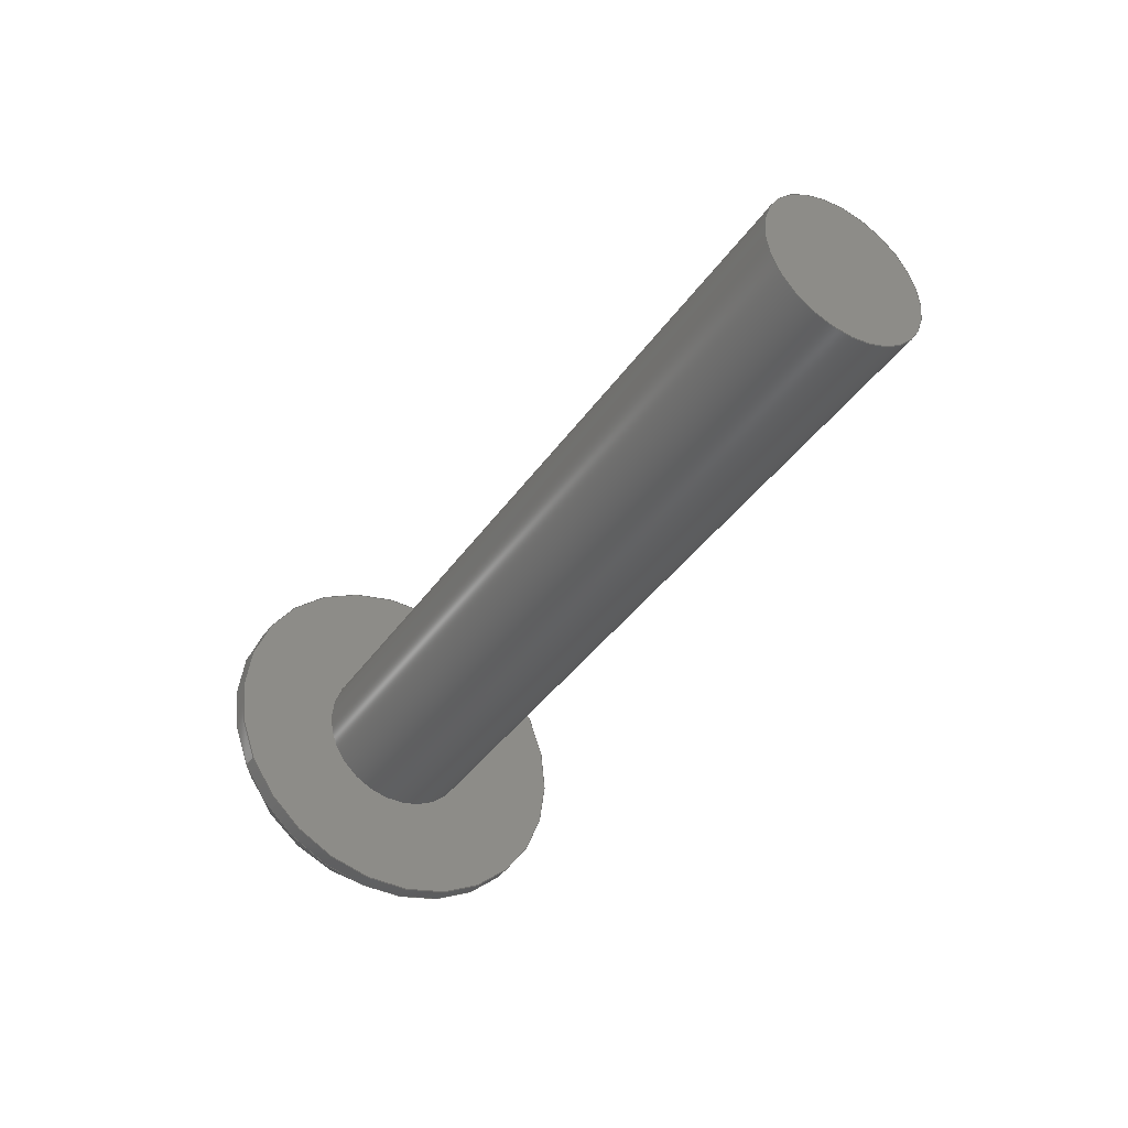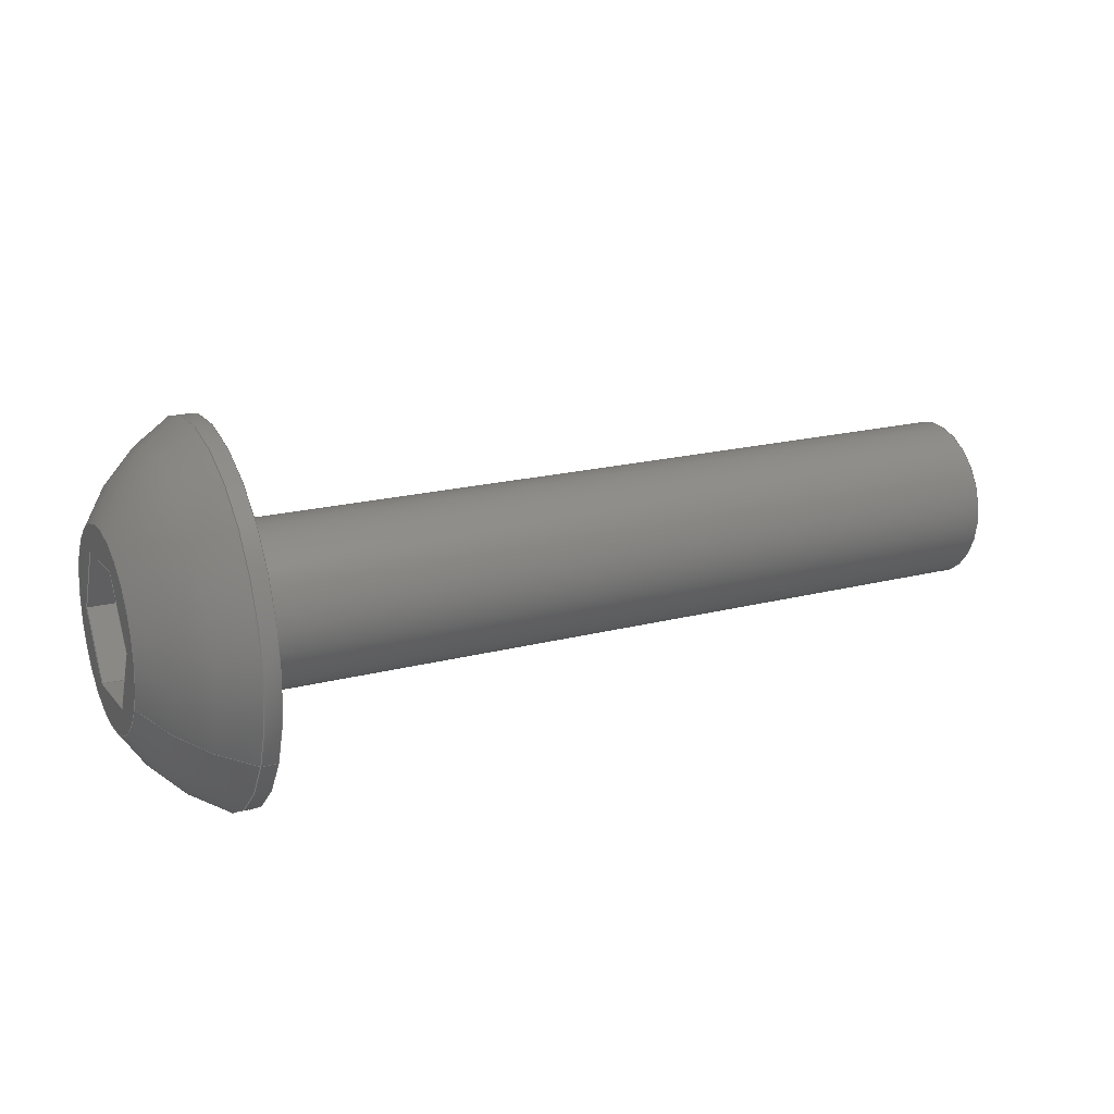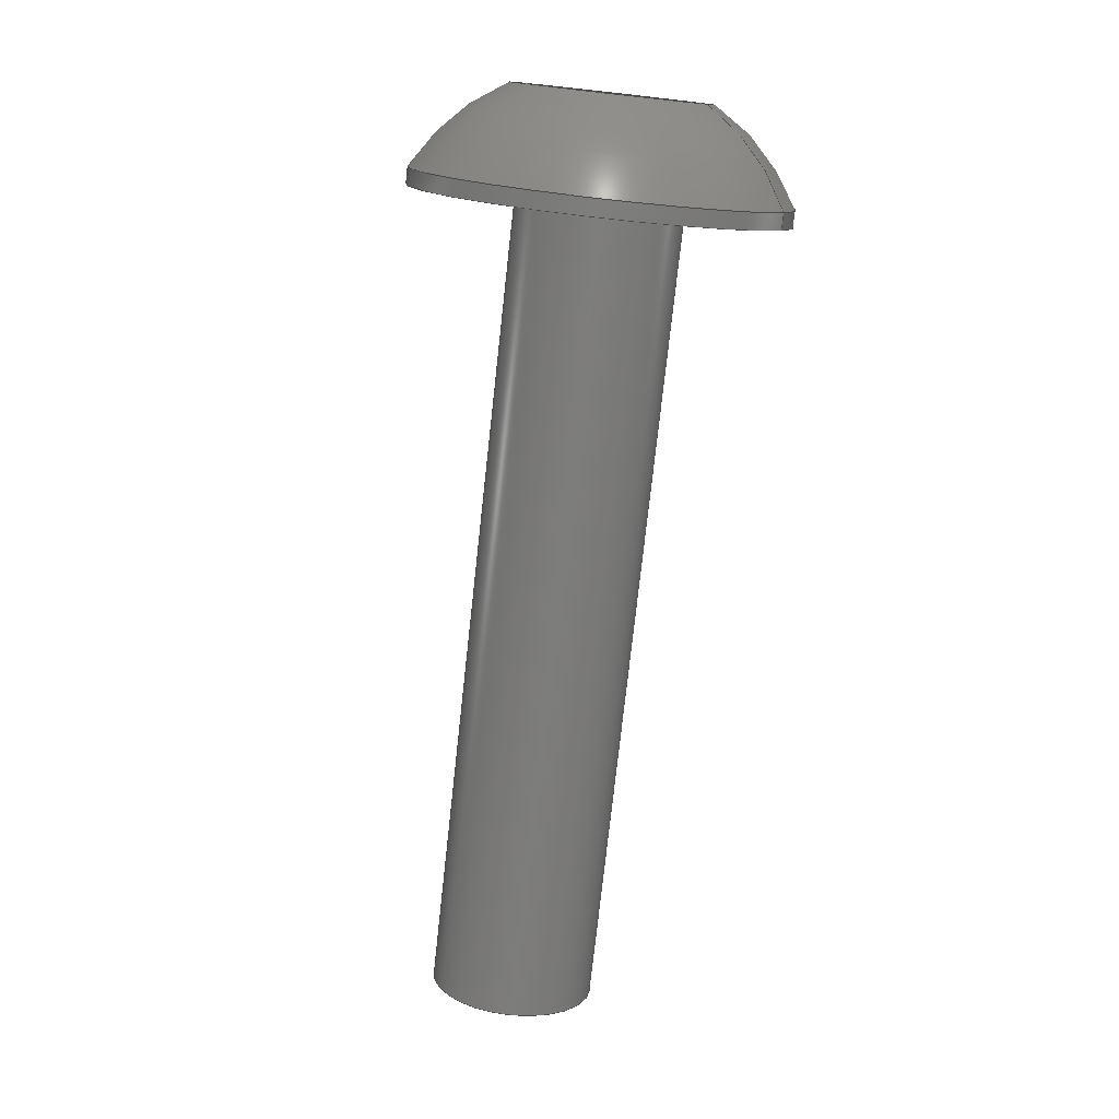
<metadata>
{"format":"step","ext":"step","renderer":"f3d","projection":"perspective","resolution":1024,"background":"white","views":[{"elev":-39.6,"azim":58.8,"up":"+Y"},{"elev":19.4,"azim":-25.9,"up":"+Y"},{"elev":-76.6,"azim":-96.3,"up":"+Y"}]}
</metadata>
<code>
ISO-10303-21;
DATA;
#1=PROPERTY_DEFINITION_REPRESENTATION(#5,#3);
#2=PROPERTY_DEFINITION_REPRESENTATION(#6,#4);
#3=REPRESENTATION('',(#7),#342);
#4=REPRESENTATION('',(#8),#342);
#5=PROPERTY_DEFINITION('pmi validation property','',#347);
#6=PROPERTY_DEFINITION('pmi validation property','',#347);
#7=VALUE_REPRESENTATION_ITEM('number of annotations',COUNT_MEASURE(0));
#8=VALUE_REPRESENTATION_ITEM('number of views',COUNT_MEASURE(0));
#9=SHAPE_REPRESENTATION_RELATIONSHIP('','',#211,#10);
#10=ADVANCED_BREP_SHAPE_REPRESENTATION('',(#209),#342);
#11=LINE('',#304,#29);
#12=LINE('',#307,#30);
#13=LINE('',#309,#31);
#14=LINE('',#311,#32);
#15=LINE('',#313,#33);
#16=LINE('',#315,#34);
#17=LINE('',#317,#35);
#18=LINE('',#319,#36);
#19=LINE('',#321,#37);
#20=LINE('',#323,#38);
#21=LINE('',#325,#39);
#22=LINE('',#327,#40);
#23=LINE('',#329,#41);
#24=LINE('',#331,#42);
#25=LINE('',#333,#43);
#26=LINE('',#335,#44);
#27=LINE('',#337,#45);
#28=LINE('',#339,#46);
#29=VECTOR('',#255,1);
#30=VECTOR('',#256,1);
#31=VECTOR('',#257,1);
#32=VECTOR('',#258,1);
#33=VECTOR('',#259,1);
#34=VECTOR('',#260,1);
#35=VECTOR('',#263,1);
#36=VECTOR('',#264,1);
#37=VECTOR('',#265,1);
#38=VECTOR('',#268,1);
#39=VECTOR('',#269,1);
#40=VECTOR('',#272,1);
#41=VECTOR('',#273,1);
#42=VECTOR('',#276,1);
#43=VECTOR('',#277,1);
#44=VECTOR('',#280,1);
#45=VECTOR('',#281,1);
#46=VECTOR('',#284,1);
#47=SPHERICAL_SURFACE('',#221,0.005182);
#48=PLANE('',#219);
#49=PLANE('',#220);
#50=PLANE('',#223);
#51=PLANE('',#224);
#52=PLANE('',#225);
#53=PLANE('',#226);
#54=PLANE('',#227);
#55=PLANE('',#228);
#56=PLANE('',#229);
#57=PLANE('',#230);
#58=ORIENTED_EDGE('',*,*,#104,.F.);
#59=ORIENTED_EDGE('',*,*,#105,.T.);
#60=ORIENTED_EDGE('',*,*,#106,.T.);
#61=ORIENTED_EDGE('',*,*,#107,.T.);
#62=ORIENTED_EDGE('',*,*,#105,.F.);
#63=ORIENTED_EDGE('',*,*,#104,.T.);
#64=ORIENTED_EDGE('',*,*,#106,.F.);
#65=ORIENTED_EDGE('',*,*,#108,.T.);
#66=ORIENTED_EDGE('',*,*,#107,.F.);
#67=ORIENTED_EDGE('',*,*,#109,.F.);
#68=ORIENTED_EDGE('',*,*,#110,.F.);
#69=ORIENTED_EDGE('',*,*,#111,.F.);
#70=ORIENTED_EDGE('',*,*,#112,.F.);
#71=ORIENTED_EDGE('',*,*,#113,.F.);
#72=ORIENTED_EDGE('',*,*,#114,.F.);
#73=ORIENTED_EDGE('',*,*,#108,.F.);
#74=ORIENTED_EDGE('',*,*,#109,.T.);
#75=ORIENTED_EDGE('',*,*,#115,.F.);
#76=ORIENTED_EDGE('',*,*,#116,.F.);
#77=ORIENTED_EDGE('',*,*,#117,.T.);
#78=ORIENTED_EDGE('',*,*,#114,.T.);
#79=ORIENTED_EDGE('',*,*,#118,.F.);
#80=ORIENTED_EDGE('',*,*,#119,.F.);
#81=ORIENTED_EDGE('',*,*,#115,.T.);
#82=ORIENTED_EDGE('',*,*,#113,.T.);
#83=ORIENTED_EDGE('',*,*,#120,.F.);
#84=ORIENTED_EDGE('',*,*,#121,.F.);
#85=ORIENTED_EDGE('',*,*,#118,.T.);
#86=ORIENTED_EDGE('',*,*,#112,.T.);
#87=ORIENTED_EDGE('',*,*,#122,.F.);
#88=ORIENTED_EDGE('',*,*,#123,.F.);
#89=ORIENTED_EDGE('',*,*,#120,.T.);
#90=ORIENTED_EDGE('',*,*,#111,.T.);
#91=ORIENTED_EDGE('',*,*,#124,.F.);
#92=ORIENTED_EDGE('',*,*,#125,.F.);
#93=ORIENTED_EDGE('',*,*,#122,.T.);
#94=ORIENTED_EDGE('',*,*,#110,.T.);
#95=ORIENTED_EDGE('',*,*,#117,.F.);
#96=ORIENTED_EDGE('',*,*,#126,.F.);
#97=ORIENTED_EDGE('',*,*,#124,.T.);
#98=ORIENTED_EDGE('',*,*,#116,.T.);
#99=ORIENTED_EDGE('',*,*,#119,.T.);
#100=ORIENTED_EDGE('',*,*,#121,.T.);
#101=ORIENTED_EDGE('',*,*,#123,.T.);
#102=ORIENTED_EDGE('',*,*,#125,.T.);
#103=ORIENTED_EDGE('',*,*,#126,.T.);
#104=EDGE_CURVE('',#127,#127,#144,.T.);
#105=EDGE_CURVE('',#128,#128,#145,.T.);
#106=EDGE_CURVE('',#129,#129,#146,.T.);
#107=EDGE_CURVE('',#130,#130,#147,.T.);
#108=EDGE_CURVE('',#131,#131,#148,.T.);
#109=EDGE_CURVE('',#132,#133,#11,.T.);
#110=EDGE_CURVE('',#134,#132,#12,.T.);
#111=EDGE_CURVE('',#135,#134,#13,.T.);
#112=EDGE_CURVE('',#136,#135,#14,.T.);
#113=EDGE_CURVE('',#137,#136,#15,.T.);
#114=EDGE_CURVE('',#133,#137,#16,.T.);
#115=EDGE_CURVE('',#138,#133,#17,.T.);
#116=EDGE_CURVE('',#139,#138,#18,.T.);
#117=EDGE_CURVE('',#139,#132,#19,.T.);
#118=EDGE_CURVE('',#140,#137,#20,.T.);
#119=EDGE_CURVE('',#138,#140,#21,.T.);
#120=EDGE_CURVE('',#141,#136,#22,.T.);
#121=EDGE_CURVE('',#140,#141,#23,.T.);
#122=EDGE_CURVE('',#142,#135,#24,.T.);
#123=EDGE_CURVE('',#141,#142,#25,.T.);
#124=EDGE_CURVE('',#143,#134,#26,.T.);
#125=EDGE_CURVE('',#142,#143,#27,.T.);
#126=EDGE_CURVE('',#143,#139,#28,.T.);
#127=VERTEX_POINT('',#290);
#128=VERTEX_POINT('',#292);
#129=VERTEX_POINT('',#295);
#130=VERTEX_POINT('',#297);
#131=VERTEX_POINT('',#302);
#132=VERTEX_POINT('',#305);
#133=VERTEX_POINT('',#306);
#134=VERTEX_POINT('',#308);
#135=VERTEX_POINT('',#310);
#136=VERTEX_POINT('',#312);
#137=VERTEX_POINT('',#314);
#138=VERTEX_POINT('',#318);
#139=VERTEX_POINT('',#320);
#140=VERTEX_POINT('',#324);
#141=VERTEX_POINT('',#328);
#142=VERTEX_POINT('',#332);
#143=VERTEX_POINT('',#336);
#144=CIRCLE('',#214,0.002019);
#145=CIRCLE('',#215,0.002019);
#146=CIRCLE('',#217,0.004585);
#147=CIRCLE('',#218,0.004585);
#148=CIRCLE('',#222,0.002416);
#149=EDGE_LOOP('',(#58));
#150=EDGE_LOOP('',(#59));
#151=EDGE_LOOP('',(#60));
#152=EDGE_LOOP('',(#61));
#153=EDGE_LOOP('',(#62));
#154=EDGE_LOOP('',(#63));
#155=EDGE_LOOP('',(#64));
#156=EDGE_LOOP('',(#65));
#157=EDGE_LOOP('',(#66));
#158=EDGE_LOOP('',(#67,#68,#69,#70,#71,#72));
#159=EDGE_LOOP('',(#73));
#160=EDGE_LOOP('',(#74,#75,#76,#77));
#161=EDGE_LOOP('',(#78,#79,#80,#81));
#162=EDGE_LOOP('',(#82,#83,#84,#85));
#163=EDGE_LOOP('',(#86,#87,#88,#89));
#164=EDGE_LOOP('',(#90,#91,#92,#93));
#165=EDGE_LOOP('',(#94,#95,#96,#97));
#166=EDGE_LOOP('',(#98,#99,#100,#101,#102,#103));
#167=FACE_BOUND('',#149,.T.);
#168=FACE_BOUND('',#150,.T.);
#169=FACE_BOUND('',#151,.T.);
#170=FACE_BOUND('',#152,.T.);
#171=FACE_BOUND('',#153,.T.);
#172=FACE_BOUND('',#154,.T.);
#173=FACE_BOUND('',#155,.T.);
#174=FACE_BOUND('',#156,.T.);
#175=FACE_BOUND('',#157,.T.);
#176=FACE_BOUND('',#158,.T.);
#177=FACE_BOUND('',#159,.T.);
#178=FACE_BOUND('',#160,.T.);
#179=FACE_BOUND('',#161,.T.);
#180=FACE_BOUND('',#162,.T.);
#181=FACE_BOUND('',#163,.T.);
#182=FACE_BOUND('',#164,.T.);
#183=FACE_BOUND('',#165,.T.);
#184=FACE_BOUND('',#166,.T.);
#185=CYLINDRICAL_SURFACE('',#213,0.002019);
#186=CYLINDRICAL_SURFACE('',#216,0.004585);
#187=ADVANCED_FACE('',(#167,#168),#185,.T.);
#188=ADVANCED_FACE('',(#169,#170),#186,.T.);
#189=ADVANCED_FACE('',(#171),#48,.F.);
#190=ADVANCED_FACE('',(#172,#173),#49,.F.);
#191=ADVANCED_FACE('',(#174,#175),#47,.T.);
#192=ADVANCED_FACE('',(#176,#177),#50,.T.);
#193=ADVANCED_FACE('',(#178),#51,.F.);
#194=ADVANCED_FACE('',(#179),#52,.F.);
#195=ADVANCED_FACE('',(#180),#53,.F.);
#196=ADVANCED_FACE('',(#181),#54,.F.);
#197=ADVANCED_FACE('',(#182),#55,.F.);
#198=ADVANCED_FACE('',(#183),#56,.F.);
#199=ADVANCED_FACE('',(#184),#57,.T.);
#200=CLOSED_SHELL('',(#187,#188,#189,#190,#191,#192,#193,#194,#195,#196,
#197,#198,#199));
#201=STYLED_ITEM('',(#202),#209);
#202=PRESENTATION_STYLE_ASSIGNMENT((#203));
#203=SURFACE_STYLE_USAGE(.BOTH.,#204);
#204=SURFACE_SIDE_STYLE('',(#205));
#205=SURFACE_STYLE_FILL_AREA(#206);
#206=FILL_AREA_STYLE('',(#207));
#207=FILL_AREA_STYLE_COLOUR('',#208);
#208=COLOUR_RGB('',0.1961,0.1961,0.1961);
#209=MANIFOLD_SOLID_BREP('Screw, #1 3/4-in',#200);
#210=SHAPE_DEFINITION_REPRESENTATION(#347,#211);
#211=SHAPE_REPRESENTATION('Screw, #1 3/4-in',(#212),#342);
#212=AXIS2_PLACEMENT_3D('',#287,#231,#232);
#213=AXIS2_PLACEMENT_3D('',#288,#233,#234);
#214=AXIS2_PLACEMENT_3D('',#289,#235,#236);
#215=AXIS2_PLACEMENT_3D('',#291,#237,#238);
#216=AXIS2_PLACEMENT_3D('',#293,#239,#240);
#217=AXIS2_PLACEMENT_3D('',#294,#241,#242);
#218=AXIS2_PLACEMENT_3D('',#296,#243,#244);
#219=AXIS2_PLACEMENT_3D('',#298,#245,#246);
#220=AXIS2_PLACEMENT_3D('',#299,#247,#248);
#221=AXIS2_PLACEMENT_3D('',#300,#249,#250);
#222=AXIS2_PLACEMENT_3D('',#301,#251,#252);
#223=AXIS2_PLACEMENT_3D('',#303,#253,#254);
#224=AXIS2_PLACEMENT_3D('',#316,#261,#262);
#225=AXIS2_PLACEMENT_3D('',#322,#266,#267);
#226=AXIS2_PLACEMENT_3D('',#326,#270,#271);
#227=AXIS2_PLACEMENT_3D('',#330,#274,#275);
#228=AXIS2_PLACEMENT_3D('',#334,#278,#279);
#229=AXIS2_PLACEMENT_3D('',#338,#282,#283);
#230=AXIS2_PLACEMENT_3D('',#340,#285,#286);
#231=DIRECTION('',(0,0,1));
#232=DIRECTION('',(1,0,0));
#233=DIRECTION('',(-1,1.83e-51,1.33e-51));
#234=DIRECTION('',(1.079e-32,0.454,-0.891));
#235=DIRECTION('',(-1,1.83e-51,1.33e-51));
#236=DIRECTION('',(1.079e-32,0.454,-0.891));
#237=DIRECTION('',(-1,1.83e-51,1.33e-51));
#238=DIRECTION('',(-1.83e-51,-1,0));
#239=DIRECTION('',(1,-1.83e-51,-1.33e-51));
#240=DIRECTION('',(-1.079e-32,-0.454,0.891));
#241=DIRECTION('',(-1,1.83e-51,1.33e-51));
#242=DIRECTION('',(1.079e-32,0.454,-0.891));
#243=DIRECTION('',(1,-1.83e-51,-1.33e-51));
#244=DIRECTION('',(-1.079e-32,-0.454,0.891));
#245=DIRECTION('',(-1,1.83e-51,1.33e-51));
#246=DIRECTION('',(4.815e-33,-0.891,-0.454));
#247=DIRECTION('',(-1,1.83e-51,1.33e-51));
#248=DIRECTION('',(4.815e-33,-0.891,-0.454));
#249=DIRECTION('',(1,-1.83e-51,-1.33e-51));
#250=DIRECTION('',(-1.233e-32,-0.0493,0.9988));
#251=DIRECTION('',(1,-1.83e-51,-1.33e-51));
#252=DIRECTION('',(-1.079e-32,-0.454,0.891));
#253=DIRECTION('',(-1,1.83e-51,1.33e-51));
#254=DIRECTION('',(4.815e-33,-0.891,-0.454));
#255=DIRECTION('',(-4.815e-33,0.891,0.454));
#256=DIRECTION('',(-9.244e-33,0.05234,0.9986));
#257=DIRECTION('',(-6.163e-33,-0.8387,0.5446));
#258=DIRECTION('',(4.815e-33,-0.891,-0.454));
#259=DIRECTION('',(1.079e-32,-0.05234,-0.9986));
#260=DIRECTION('',(7.704e-33,0.8387,-0.5446));
#261=DIRECTION('',(-1.079e-32,-0.454,0.891));
#262=DIRECTION('',(-1,1.83e-51,1.33e-51));
#263=DIRECTION('',(-1,1.83e-51,1.33e-51));
#264=DIRECTION('',(-4.815e-33,0.891,0.454));
#265=DIRECTION('',(-1,1.83e-51,1.33e-51));
#266=DIRECTION('',(-9.244e-33,0.5446,0.8387));
#267=DIRECTION('',(7.704e-33,0.8387,-0.5446));
#268=DIRECTION('',(-1,1.83e-51,1.33e-51));
#269=DIRECTION('',(7.704e-33,0.8387,-0.5446));
#270=DIRECTION('',(4.622e-33,0.9986,-0.05234));
#271=DIRECTION('',(1.233e-32,-0.05234,-0.9986));
#272=DIRECTION('',(-1,1.83e-51,1.33e-51));
#273=DIRECTION('',(1.079e-32,-0.05234,-0.9986));
#274=DIRECTION('',(1.079e-32,0.454,-0.891));
#275=DIRECTION('',(1,-1.83e-51,-1.33e-51));
#276=DIRECTION('',(-1,1.83e-51,1.33e-51));
#277=DIRECTION('',(4.815e-33,-0.891,-0.454));
#278=DIRECTION('',(1.079e-32,-0.5446,-0.8387));
#279=DIRECTION('',(-7.704e-33,-0.8387,0.5446));
#280=DIRECTION('',(-1,1.83e-51,1.33e-51));
#281=DIRECTION('',(-6.163e-33,-0.8387,0.5446));
#282=DIRECTION('',(-3.081e-33,-0.9986,0.05234));
#283=DIRECTION('',(-9.244e-33,0.05234,0.9986));
#284=DIRECTION('',(-9.244e-33,0.05234,0.9986));
#285=DIRECTION('',(-1,1.83e-51,1.33e-51));
#286=DIRECTION('',(4.815e-33,-0.891,-0.454));
#287=CARTESIAN_POINT('',(0,0,0));
#288=CARTESIAN_POINT('',(-0.3972,-0.1525,0.0001081));
#289=CARTESIAN_POINT('',(-0.4163,-0.1525,0.0001081));
#290=CARTESIAN_POINT('',(-0.4163,-0.1516,-0.001691));
#291=CARTESIAN_POINT('',(-0.3964,-0.1525,0.0001081));
#292=CARTESIAN_POINT('',(-0.3964,-0.1546,0.0001081));
#293=CARTESIAN_POINT('',(-0.4189,-0.1525,0.0001081));
#294=CARTESIAN_POINT('',(-0.4163,-0.1525,0.0001081));
#295=CARTESIAN_POINT('',(-0.4163,-0.1505,-0.003977));
#296=CARTESIAN_POINT('',(-0.4167,-0.1525,0.0001081));
#297=CARTESIAN_POINT('',(-0.4167,-0.1546,0.004193));
#298=CARTESIAN_POINT('',(-0.3964,-0.1525,0.0001081));
#299=CARTESIAN_POINT('',(-0.4163,-0.1525,0.0001081));
#300=CARTESIAN_POINT('',(-0.4143,-0.1525,0.0001081));
#301=CARTESIAN_POINT('',(-0.4189,-0.1525,0.0001081));
#302=CARTESIAN_POINT('',(-0.4189,-0.1536,0.002261));
#303=CARTESIAN_POINT('',(-0.4189,-0.1525,0.0001081));
#304=CARTESIAN_POINT('',(-0.4189,-0.1533,0.001523));
#305=CARTESIAN_POINT('',(-0.4189,-0.1541,0.001106));
#306=CARTESIAN_POINT('',(-0.4189,-0.1524,0.001939));
#307=CARTESIAN_POINT('',(-0.4189,-0.1541,0.0001912));
#308=CARTESIAN_POINT('',(-0.4189,-0.1542,-0.0007241));
#309=CARTESIAN_POINT('',(-0.4189,-0.1534,-0.001223));
#310=CARTESIAN_POINT('',(-0.4189,-0.1526,-0.001722));
#311=CARTESIAN_POINT('',(-0.4189,-0.1518,-0.001306));
#312=CARTESIAN_POINT('',(-0.4189,-0.151,-0.0008903));
#313=CARTESIAN_POINT('',(-0.4189,-0.151,2.5e-05));
#314=CARTESIAN_POINT('',(-0.4189,-0.1509,0.0009403));
#315=CARTESIAN_POINT('',(-0.4189,-0.1517,0.001439));
#316=CARTESIAN_POINT('',(-0.4173,-0.1533,0.001523));
#317=CARTESIAN_POINT('',(-0.4173,-0.1524,0.001939));
#318=CARTESIAN_POINT('',(-0.4173,-0.1524,0.001939));
#319=CARTESIAN_POINT('',(-0.4173,-0.1533,0.001523));
#320=CARTESIAN_POINT('',(-0.4173,-0.1541,0.001106));
#321=CARTESIAN_POINT('',(-0.4173,-0.1541,0.001106));
#322=CARTESIAN_POINT('',(-0.4173,-0.1517,0.001439));
#323=CARTESIAN_POINT('',(-0.4173,-0.1509,0.0009403));
#324=CARTESIAN_POINT('',(-0.4173,-0.1509,0.0009403));
#325=CARTESIAN_POINT('',(-0.4173,-0.1517,0.001439));
#326=CARTESIAN_POINT('',(-0.4173,-0.151,2.5e-05));
#327=CARTESIAN_POINT('',(-0.4173,-0.151,-0.0008903));
#328=CARTESIAN_POINT('',(-0.4173,-0.151,-0.0008903));
#329=CARTESIAN_POINT('',(-0.4173,-0.151,2.5e-05));
#330=CARTESIAN_POINT('',(-0.4173,-0.1518,-0.001306));
#331=CARTESIAN_POINT('',(-0.4173,-0.1526,-0.001722));
#332=CARTESIAN_POINT('',(-0.4173,-0.1526,-0.001722));
#333=CARTESIAN_POINT('',(-0.4173,-0.1518,-0.001306));
#334=CARTESIAN_POINT('',(-0.4173,-0.1534,-0.001223));
#335=CARTESIAN_POINT('',(-0.4173,-0.1542,-0.0007241));
#336=CARTESIAN_POINT('',(-0.4173,-0.1542,-0.0007241));
#337=CARTESIAN_POINT('',(-0.4173,-0.1534,-0.001223));
#338=CARTESIAN_POINT('',(-0.4173,-0.1541,0.0001912));
#339=CARTESIAN_POINT('',(-0.4173,-0.1541,0.0001912));
#340=CARTESIAN_POINT('',(-0.4173,-0.1525,0.0001081));
#341=MECHANICAL_DESIGN_GEOMETRIC_PRESENTATION_REPRESENTATION('',(#201),
#342);
#342=(
GEOMETRIC_REPRESENTATION_CONTEXT(3)
GLOBAL_UNCERTAINTY_ASSIGNED_CONTEXT((#343))
GLOBAL_UNIT_ASSIGNED_CONTEXT((#346,#345,#344))
REPRESENTATION_CONTEXT('Screw, #1 3/4-in','TOP_LEVEL_ASSEMBLY_PART')
);
#343=UNCERTAINTY_MEASURE_WITH_UNIT(LENGTH_MEASURE(5e-06),#346,
'DISTANCE_ACCURACY_VALUE','Maximum Tolerance applied to model');
#344=(
NAMED_UNIT(*)
SI_UNIT($,.STERADIAN.)
SOLID_ANGLE_UNIT()
);
#345=(
NAMED_UNIT(*)
PLANE_ANGLE_UNIT()
SI_UNIT($,.RADIAN.)
);
#346=(
LENGTH_UNIT()
NAMED_UNIT(*)
SI_UNIT($,.METRE.)
);
#347=PRODUCT_DEFINITION_SHAPE('','',#348);
#348=PRODUCT_DEFINITION('','',#350,#349);
#349=PRODUCT_DEFINITION_CONTEXT('',#356,'design');
#350=PRODUCT_DEFINITION_FORMATION_WITH_SPECIFIED_SOURCE('','',#352,
 .NOT_KNOWN.);
#351=PRODUCT_RELATED_PRODUCT_CATEGORY('','',(#352));
#352=PRODUCT('Screw, #1 3/4-in','Screw, #1 3/4-in',
'Screw, #1 3/4-in',(#354));
#353=PRODUCT_CATEGORY('','');
#354=PRODUCT_CONTEXT('',#356,'mechanical');
#355=APPLICATION_PROTOCOL_DEFINITION('international standard',
'automotive_design',2010,#356);
#356=APPLICATION_CONTEXT(
'core data for automotive mechanical design processes');
ENDSEC;
END-ISO-10303-21;

</code>
